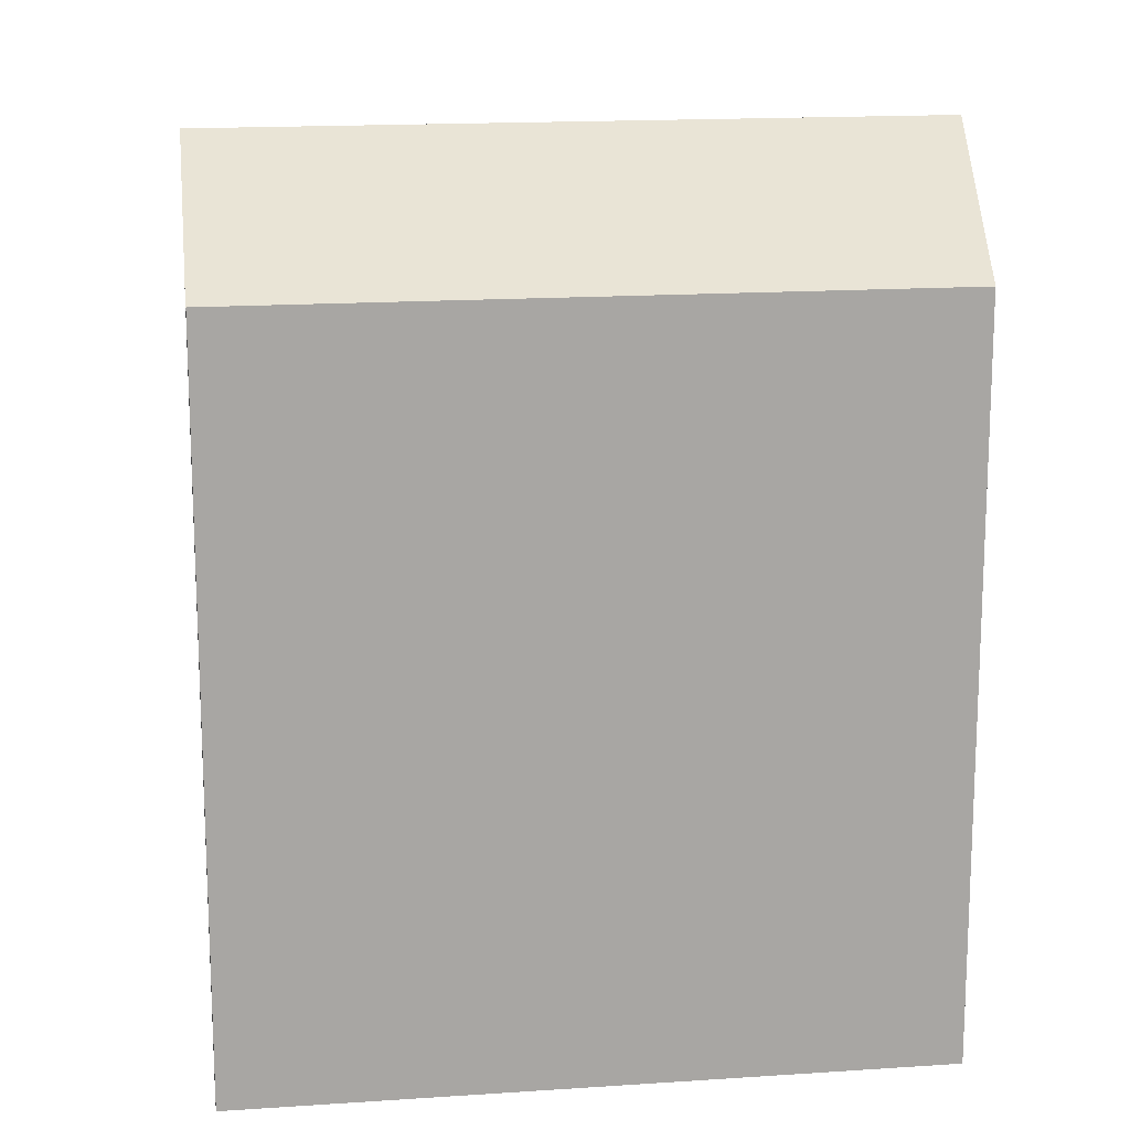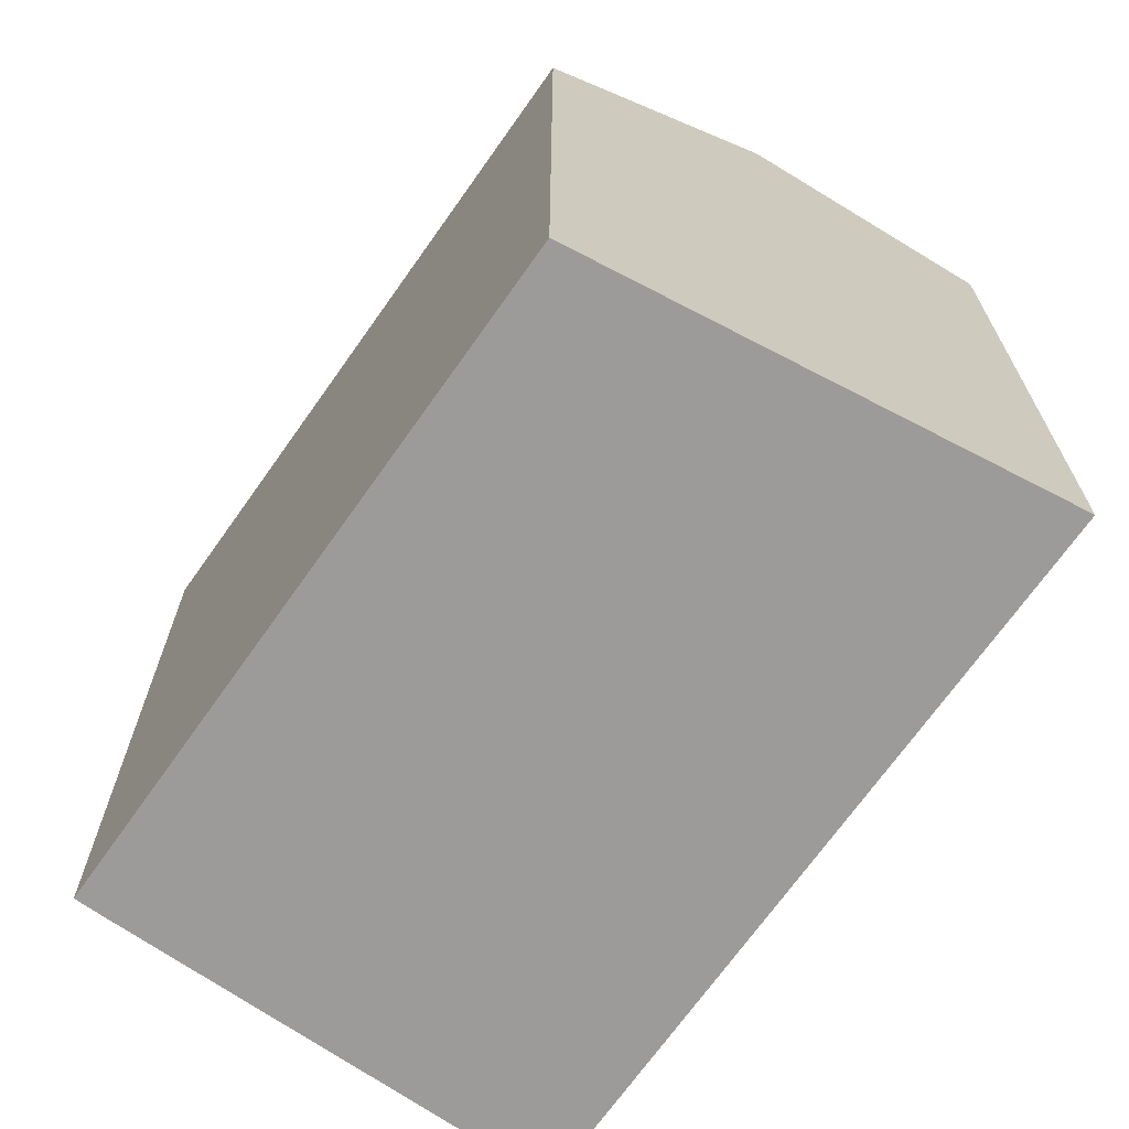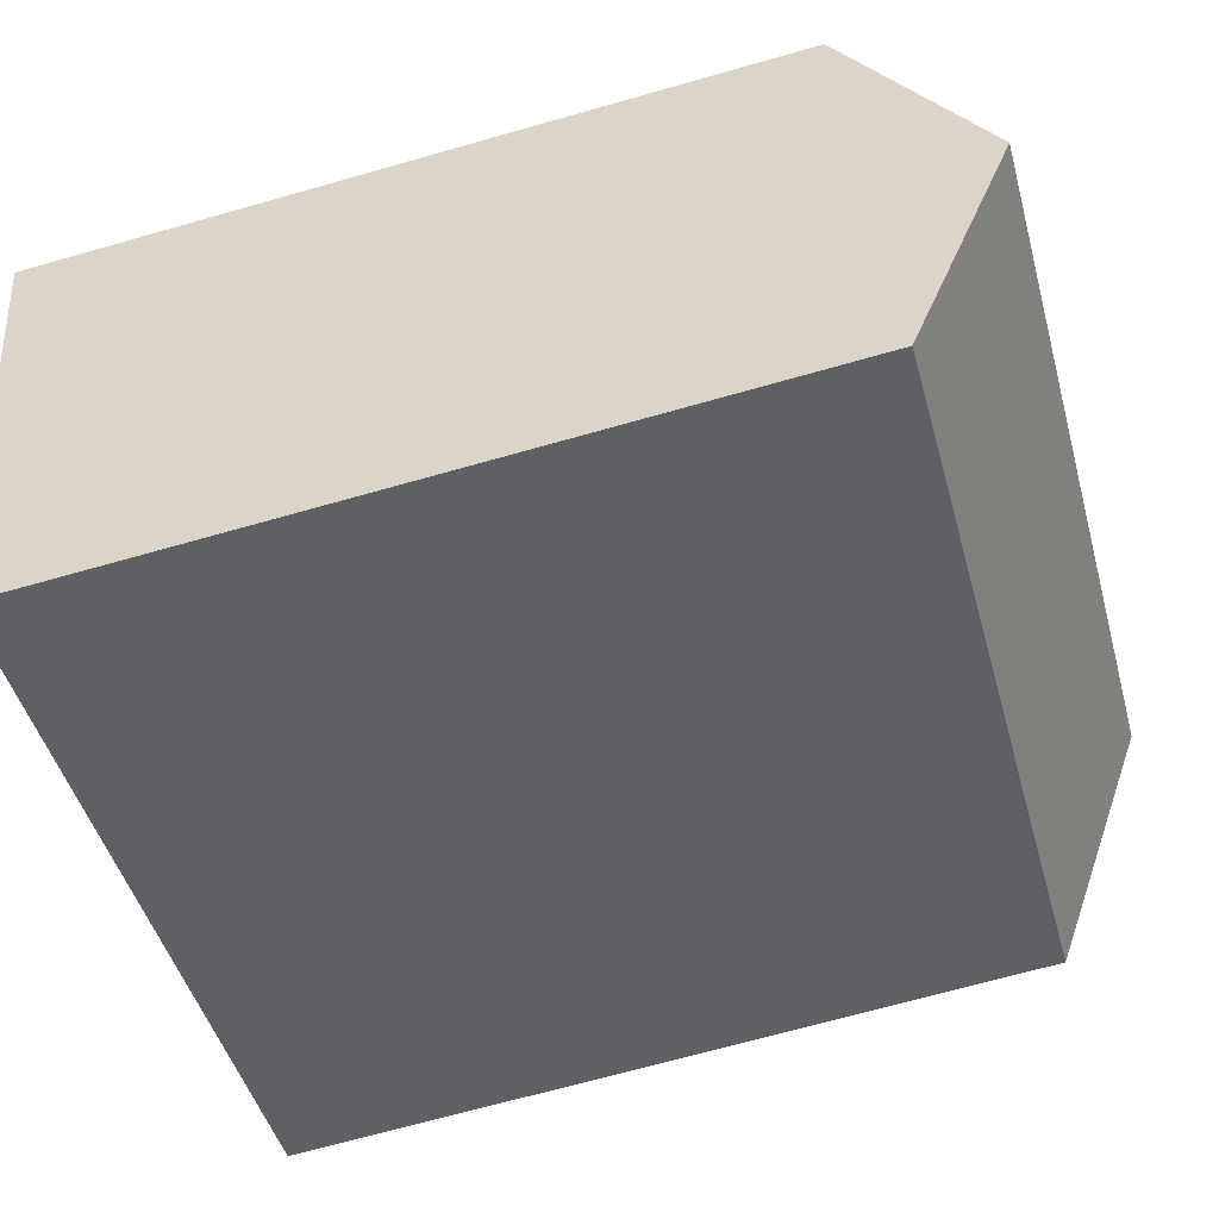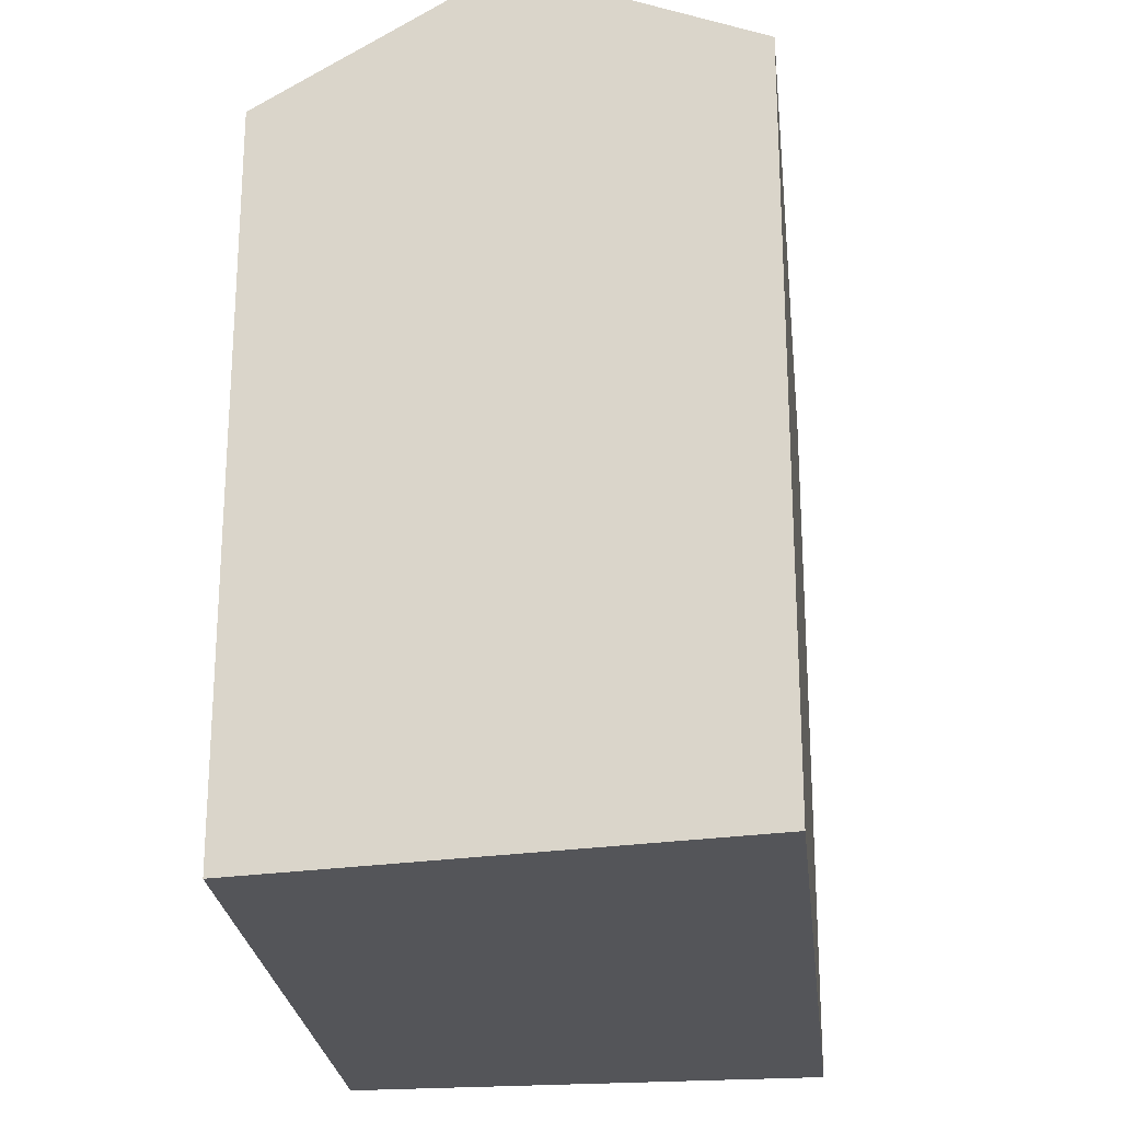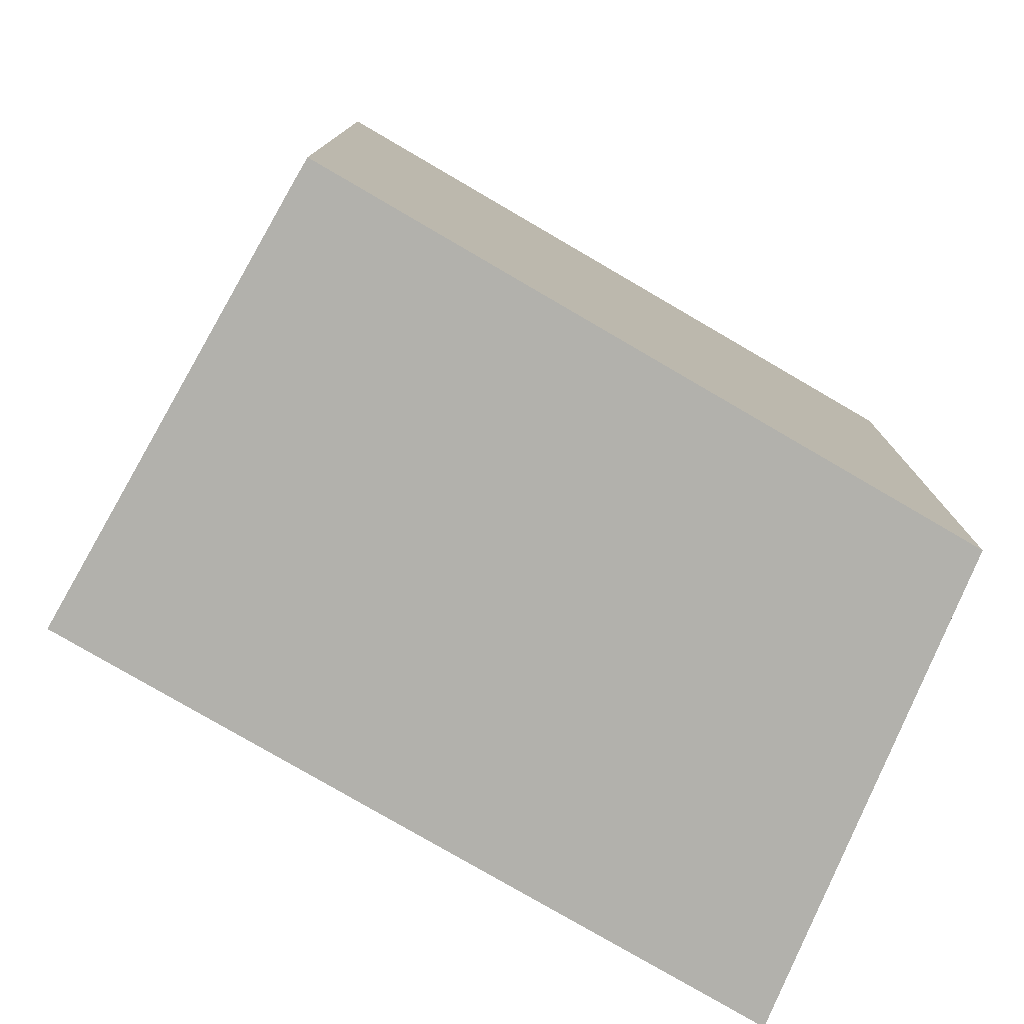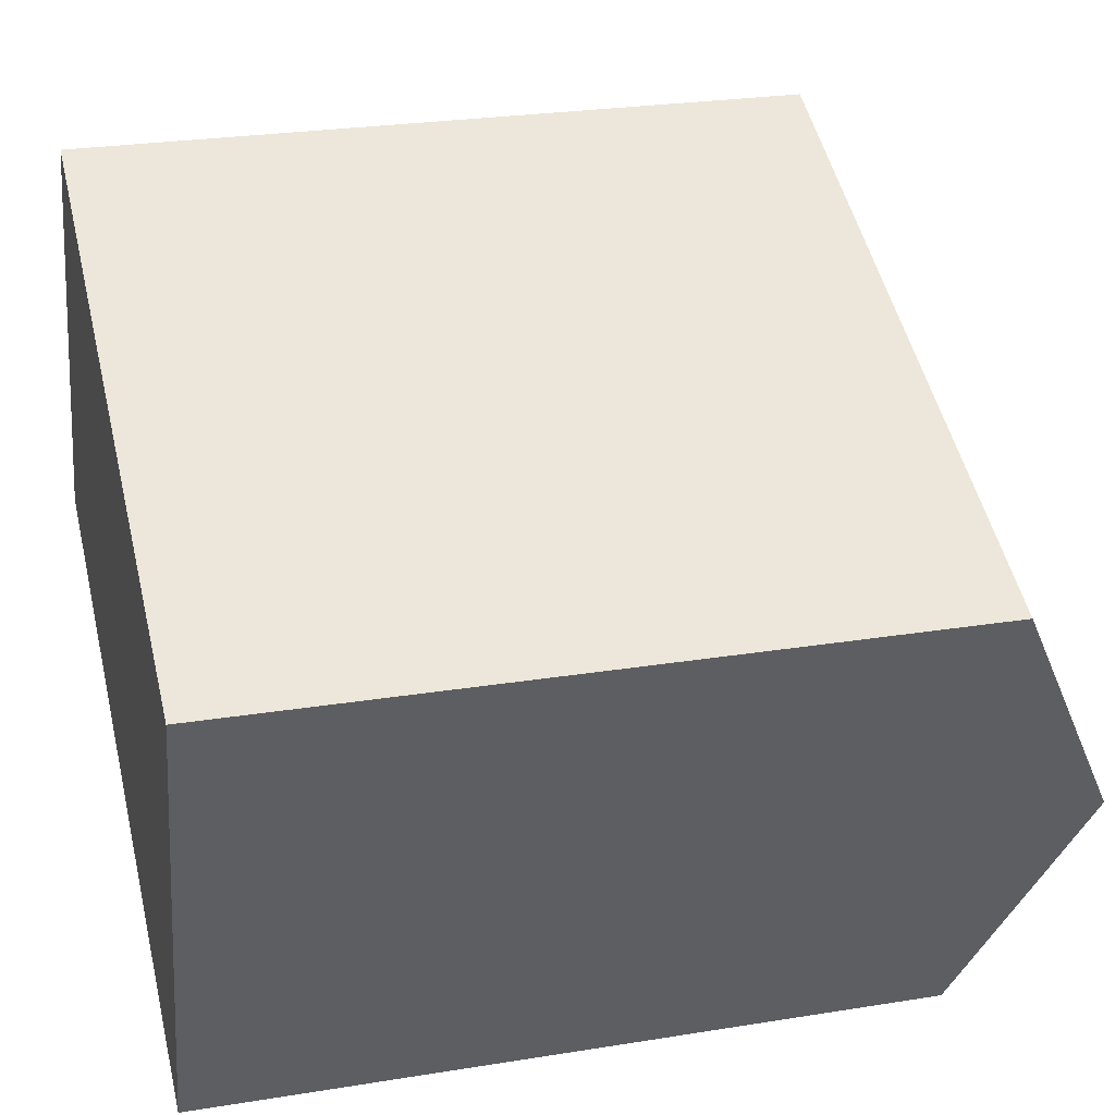
<metadata>
{"format":"obj","ext":"obj","renderer":"f3d","projection":"perspective","resolution":1024,"background":"white","views":[{"elev":16.0,"azim":15.6,"up":"+Y"},{"elev":-69.9,"azim":78.4,"up":"+Y"},{"elev":-68.6,"azim":105.9,"up":"+Z"},{"elev":-24.8,"azim":119.6,"up":"+Y"},{"elev":-78.9,"azim":-6.6,"up":"+Y"},{"elev":25.6,"azim":75.4,"up":"+Z"}]}
</metadata>
<code>
v  14.71 -4.097e-16 6.691
v  18.81 1.024e-16 -1.673
v  20.47 -2.553e-16 4.169
v  17.15 4.6e-16 -7.513
v  9.84 2.639e-16 -4.31
v  12.34 -4.731e-16 7.726
v  9.936 -5.376e-16 8.779
v  4.729 -6.772e-16 11.06
v  7.433 1.994e-16 -3.256
v  0.236 6.307e-18 -0.103
v  4.47 -6.413e-16 10.47
v  2.361 -3.387e-16 5.532
v  0.792 -1.136e-16 1.855
v  0 0 0
v  4.47 18.53 10.47
v  18.81 21.13 -1.673
v  2.361 21.13 5.532
v  4.729 18.22 11.06
v  9.936 18.22 8.779
v  12.34 18.22 7.726
v  14.71 18.22 6.691
v  20.47 18.22 4.169
v  0.236 18.22 -0.103
v  0 18.22 1.116e-15
v  7.433 18.22 -3.256
v  9.84 18.22 -4.31
v  17.15 18.22 -7.513
v  0.792 19.2 1.855
g defaultobject
f 1 2 3
f 2 1 4
f 4 1 5
f 5 1 6
f 5 6 7
f 5 7 8
f 5 8 9
f 9 8 10
f 10 8 11
f 10 11 12
f 10 12 13
f 10 13 14
f 15 16 17
f 16 15 18
f 16 18 19
f 16 19 20
f 16 20 21
f 16 21 22
f 23 14 24
f 14 23 10
f 10 23 25
f 10 25 9
f 9 25 26
f 9 26 5
f 5 26 27
f 5 27 4
f 1 20 6
f 20 1 21
f 21 1 3
f 21 3 22
f 19 8 7
f 8 19 18
f 20 7 6
f 7 20 19
f 18 11 8
f 11 18 15
f 13 24 14
f 24 13 12
f 24 12 11
f 24 11 15
f 24 15 28
f 28 15 17
f 22 27 16
f 27 22 3
f 27 3 4
f 4 3 2
f 16 28 17
f 28 16 24
f 24 16 23
f 23 16 25
f 25 16 26
f 26 16 27

</code>
